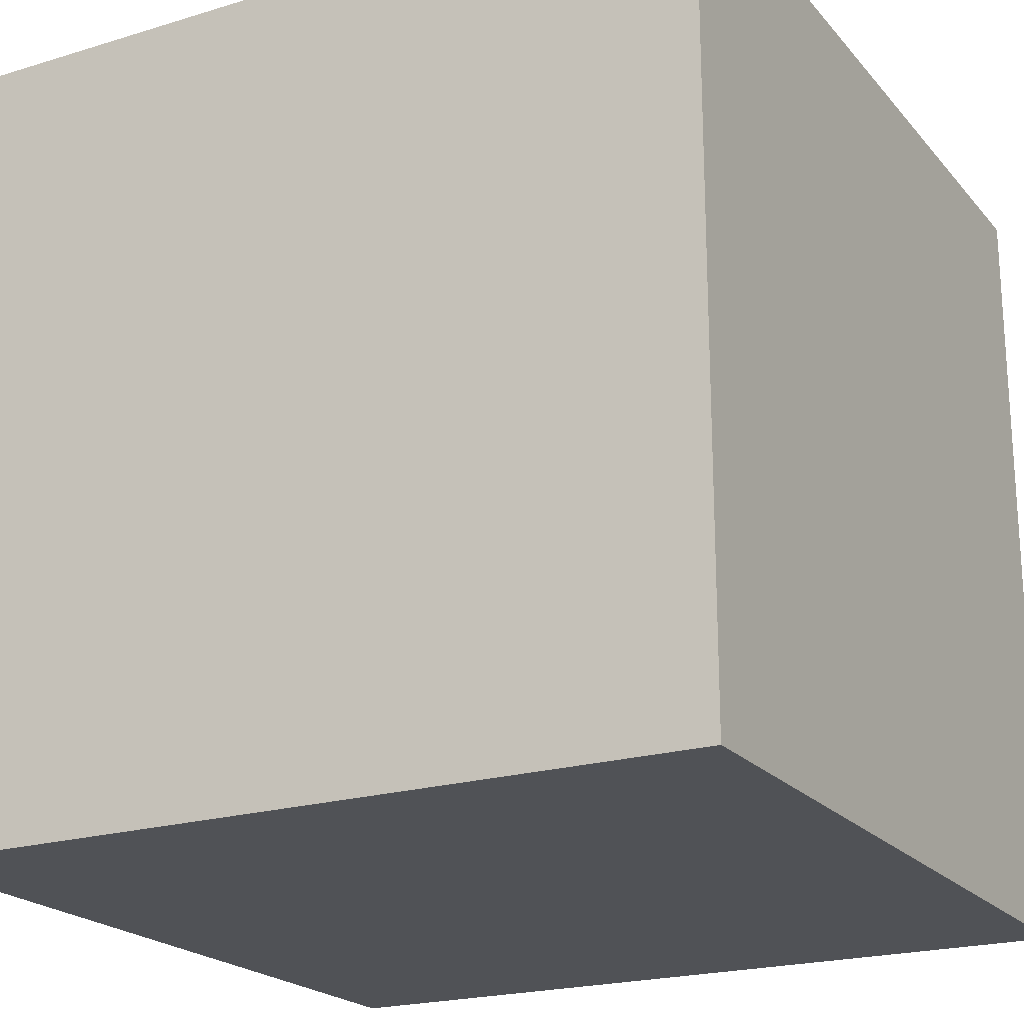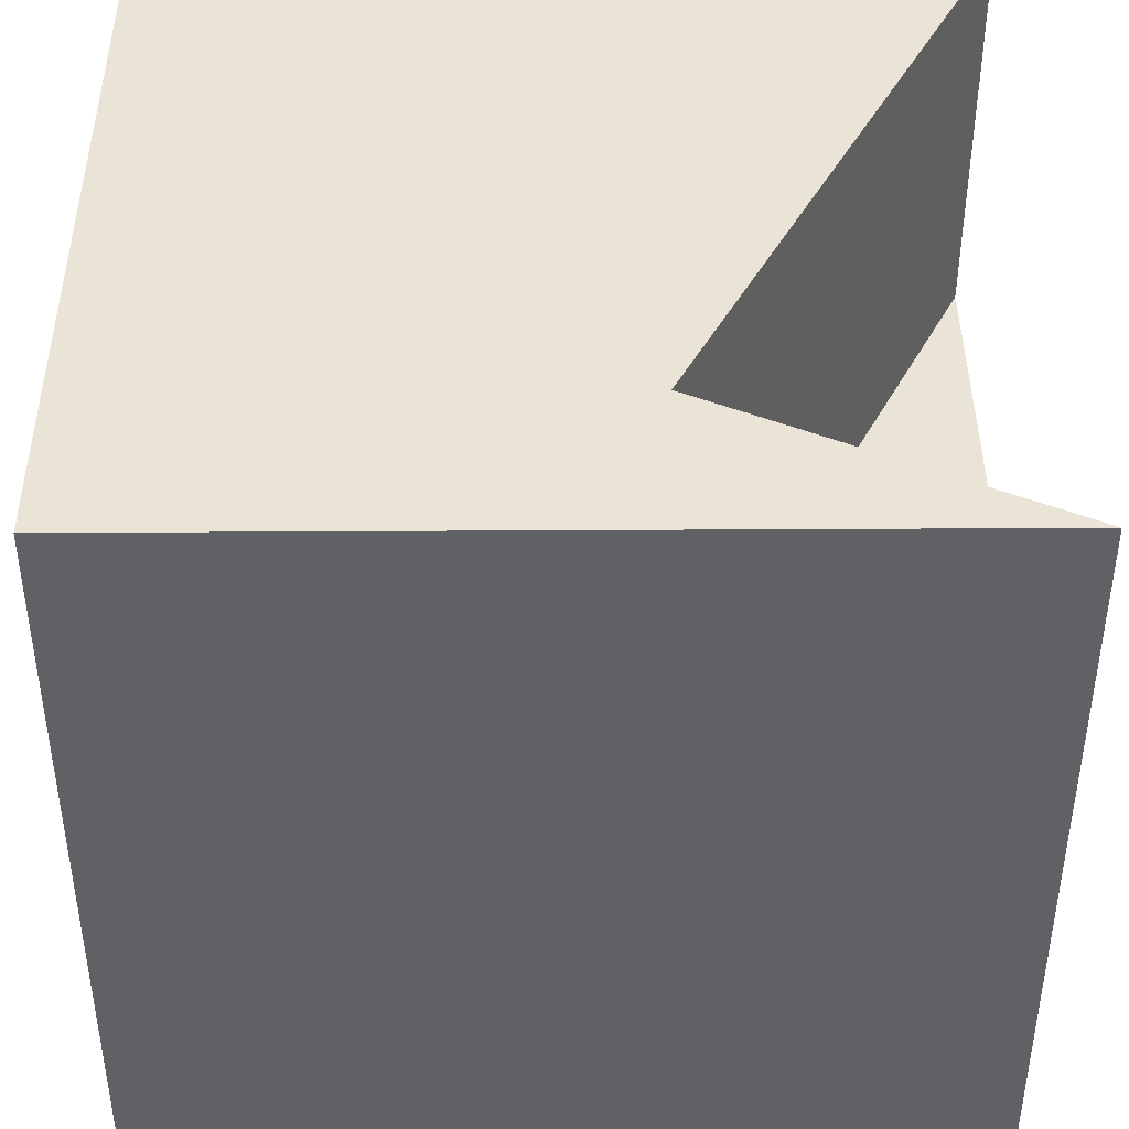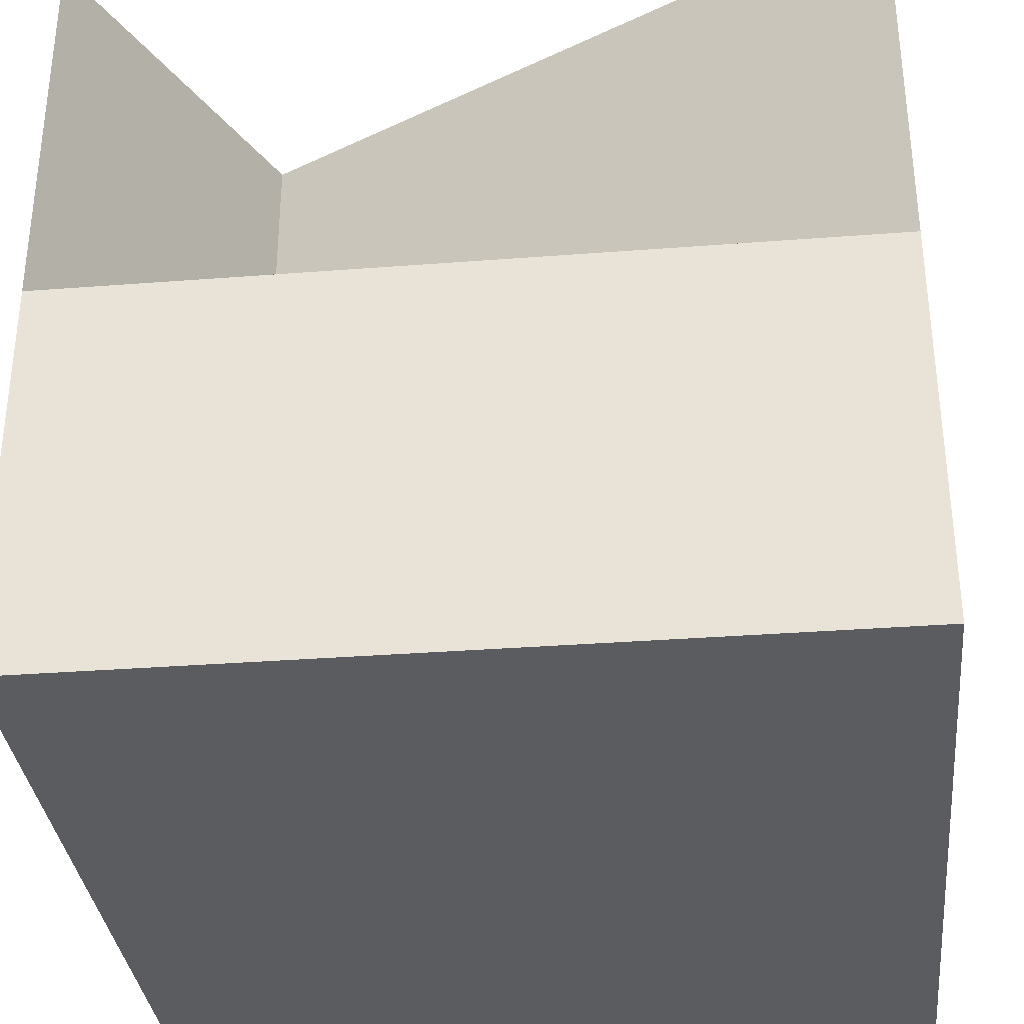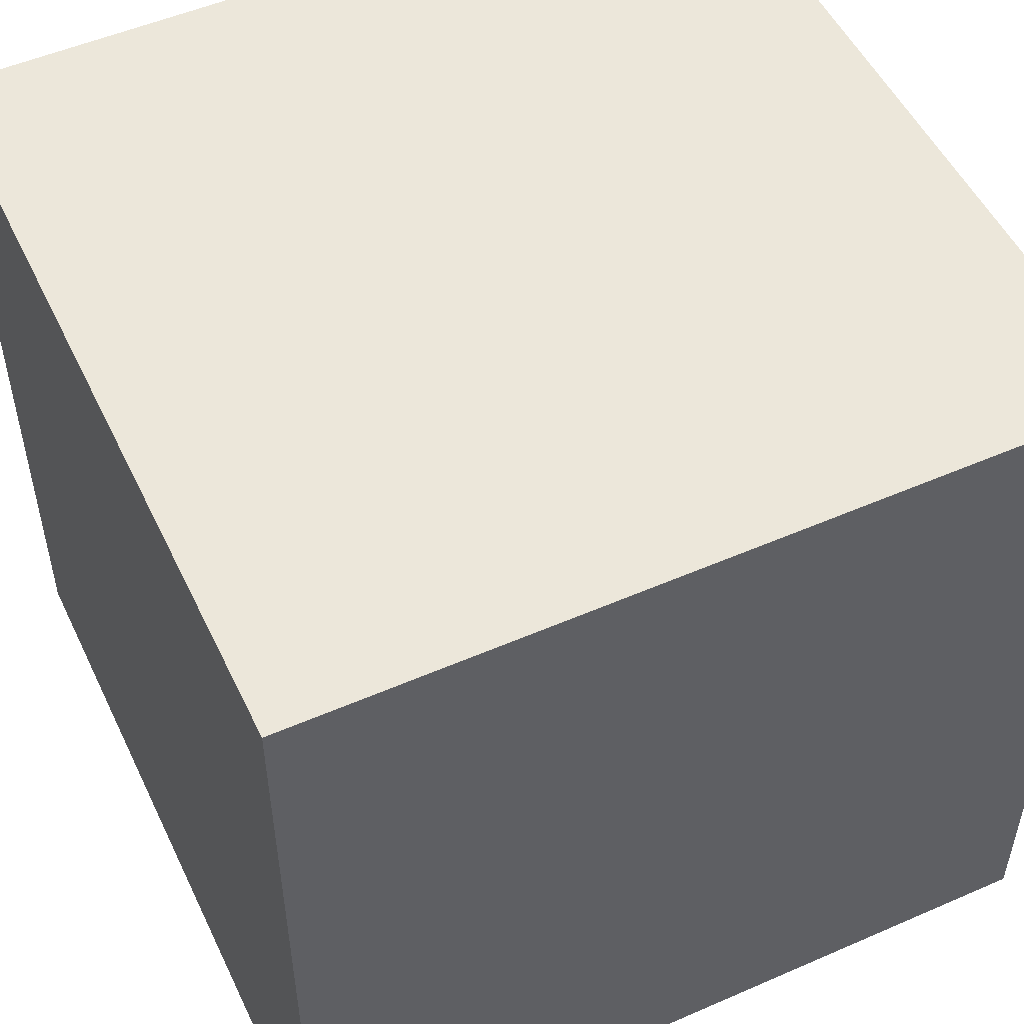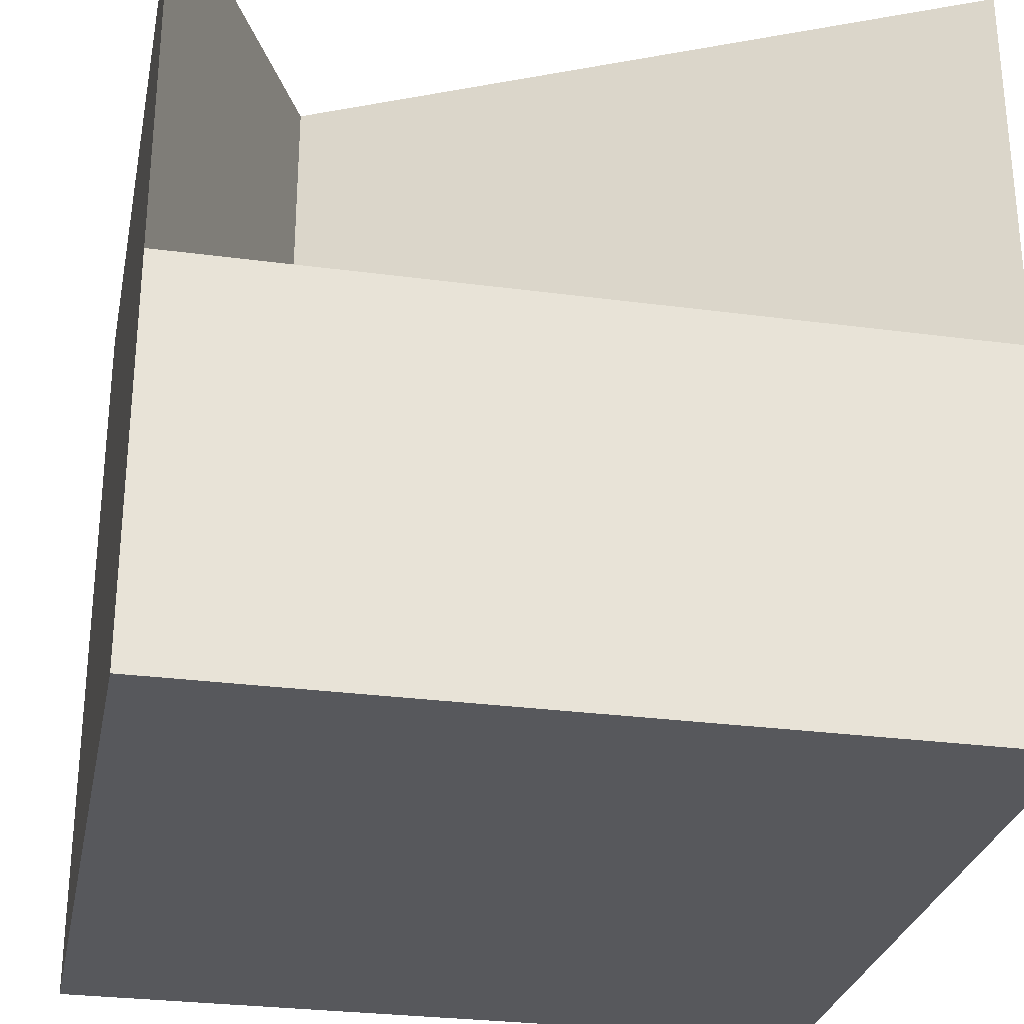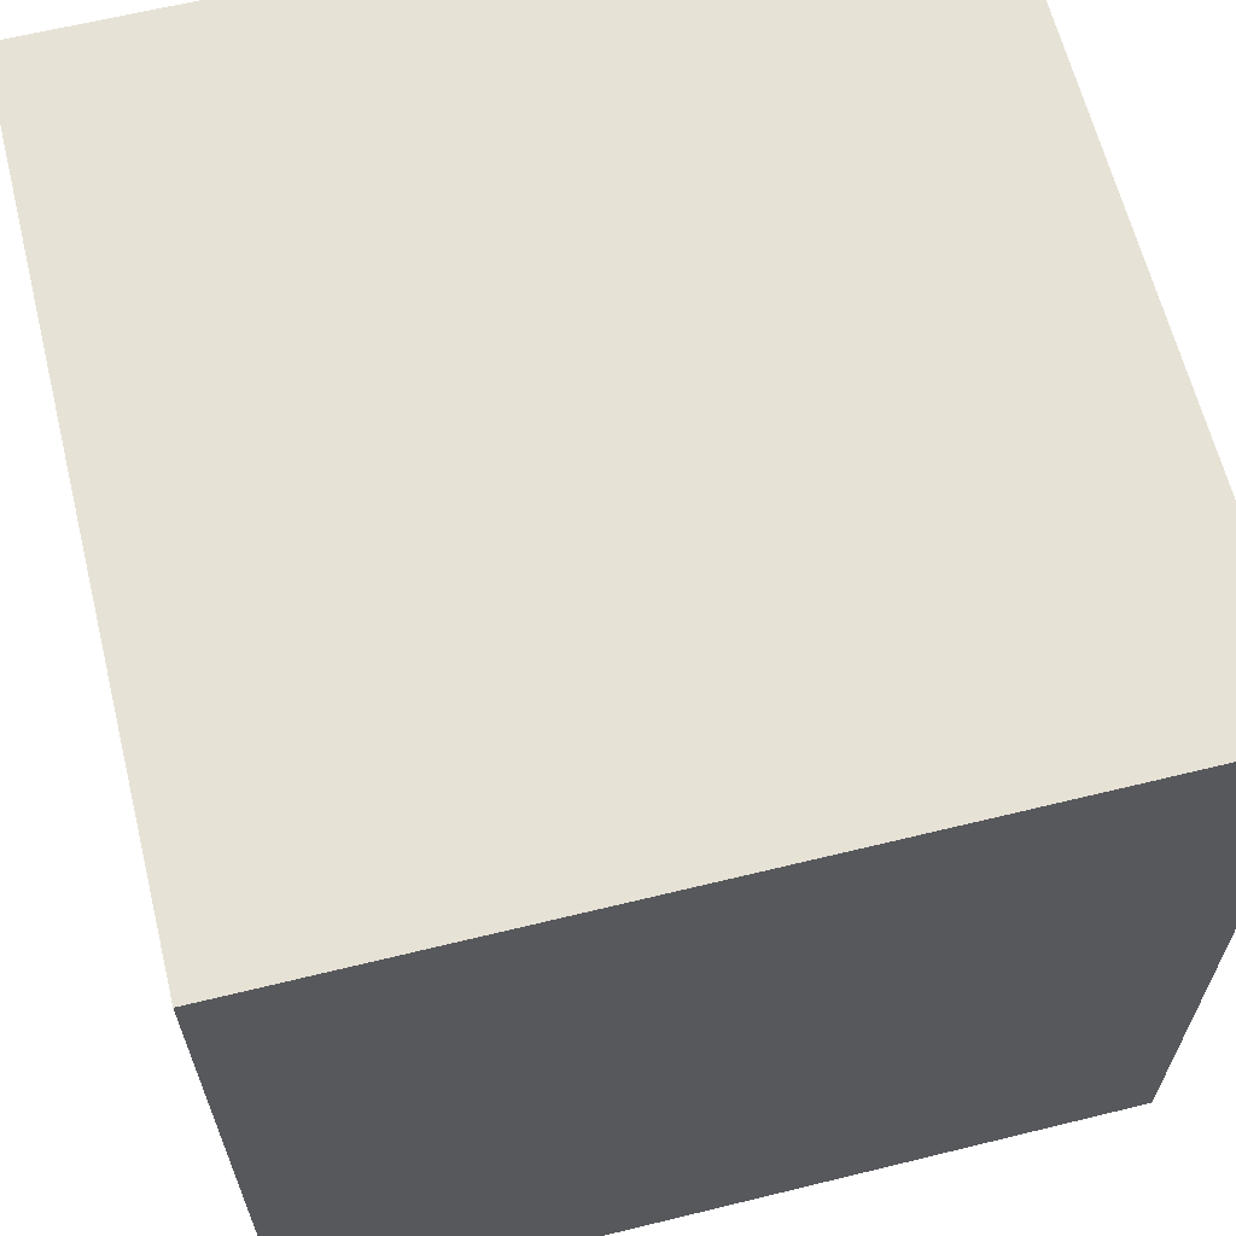
<metadata>
{"format":"obj","ext":"obj","renderer":"f3d","projection":"perspective","resolution":1024,"background":"white","views":[{"elev":-21.1,"azim":28.6,"up":"+Y"},{"elev":42.5,"azim":89.6,"up":"+Y"},{"elev":-33.8,"azim":-174.0,"up":"+Y"},{"elev":52.0,"azim":-25.2,"up":"+Z"},{"elev":-28.6,"azim":168.7,"up":"+Y"},{"elev":63.6,"azim":76.1,"up":"+Z"}]}
</metadata>
<code>
v 0.5 -0.5 -0.5
v -0.5 -0.5 -0.5
v -0.5 -0.5 0.5
v 0.5 -0.5 0.5
v 0.5 0 -0.5
v -0.5 0 -0.5
v 0.3 0 -0.1
v 0.5 0.5 -0.5
v -0.5 0.5 -0.5
v 0.3 0.5 -0.1
v -0.5 0.5 0.5
v 0.5 0.5 0.5
f 4 1 8 12
f 7 6 9 10
f 1 2 6 5
f 5 7 10 8
f 2 3 11 9
f 3 4 12 11
f 8 10 12
f 10 9 11 12
f 5 6 7
f 4 3 2 1

</code>
